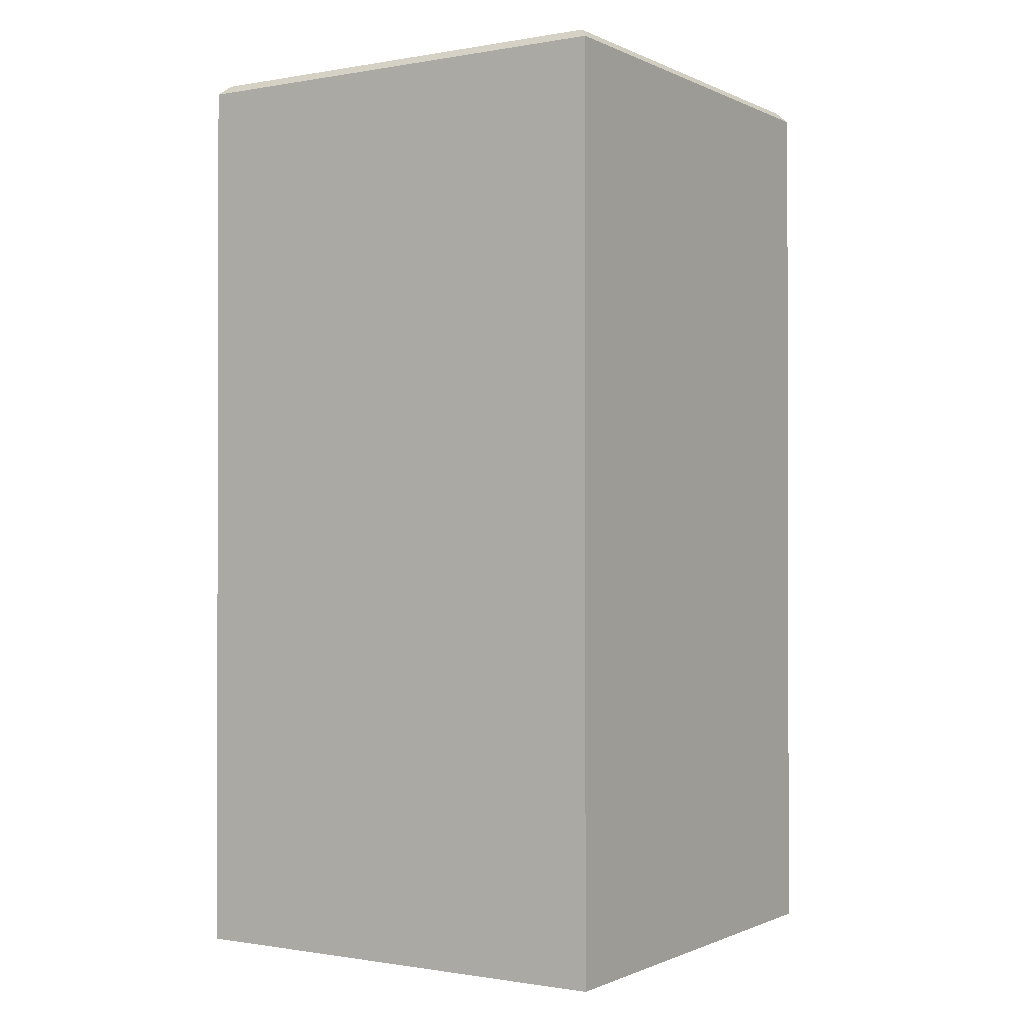
<metadata>
{"format":"obj","ext":"obj","renderer":"f3d","projection":"perspective","resolution":1024,"background":"white","views":[{"elev":-0.8,"azim":32.6,"up":"+Z"}]}
</metadata>
<code>
v 250 250 0
v -250 250 0
v -250 250 990
v 250 250 990
v -250 -250 0
v -250 -250 990
v -240 240 1000
v 240 240 1000
v 250 -250 0
v 250 -250 990
v -240 -240 1000
v 240 -240 1000
v 117.3 -108.8 1000
v 111.7 -114.5 1000
v 105.9 -120 1000
v 122.6 -102.8 1000
v 99.76 -125.1 1000
v 127.5 -96.61 1000
v 93.4 -129.9 1000
v 132.2 -90.13 1000
v 86.81 -134.4 1000
v 136.5 -83.43 1000
v 80 -138.6 1000
v 140.5 -76.52 1000
v 72.99 -142.4 1000
v 144.2 -69.42 1000
v 65.81 -145.8 1000
v 147.4 -62.15 1000
v 58.45 -148.9 1000
v 150.4 -54.72 1000
v 50.96 -151.7 1000
v 152.9 -47.16 1000
v 43.33 -154 1000
v 155.1 -39.48 1000
v 35.6 -156 1000
v 156.8 -31.7 1000
v 27.78 -157.6 1000
v 158.2 -23.85 1000
v 19.89 -158.8 1000
v 159.2 -15.93 1000
v 11.96 -159.6 1000
v 159.8 -7.975 1000
v 3.989 -160 1000
v 160 0 1000
v -3.989 -160 1000
v 159.8 7.975 1000
v 159.2 15.93 1000
v 158.2 23.85 1000
v 156.8 31.7 1000
v 155.1 39.48 1000
v 152.9 47.16 1000
v 150.4 54.72 1000
v 147.4 62.15 1000
v 144.2 69.42 1000
v 140.5 76.52 1000
v 136.5 83.43 1000
v 132.2 90.13 1000
v 127.5 96.61 1000
v 122.6 102.8 1000
v 117.3 108.8 1000
v -111.7 -114.5 1000
v -105.9 -120 1000
v -99.76 -125.1 1000
v -93.4 -129.9 1000
v -86.81 -134.4 1000
v -80 -138.6 1000
v -72.99 -142.4 1000
v -65.81 -145.8 1000
v -58.45 -148.9 1000
v -50.96 -151.7 1000
v -43.33 -154 1000
v -35.6 -156 1000
v -27.78 -157.6 1000
v -19.89 -158.8 1000
v -11.96 -159.6 1000
v 111.7 114.5 1000
v -117.3 -108.8 1000
v 105.9 120 1000
v -122.6 -102.8 1000
v 99.76 125.1 1000
v -127.5 -96.61 1000
v 93.4 129.9 1000
v -132.2 -90.13 1000
v 86.81 134.4 1000
v -136.5 -83.43 1000
v 80 138.6 1000
v -140.5 -76.52 1000
v 72.99 142.4 1000
v -144.2 -69.42 1000
v 65.81 145.8 1000
v -147.4 -62.15 1000
v 58.45 148.9 1000
v -150.4 -54.72 1000
v 50.96 151.7 1000
v -152.9 -47.16 1000
v 43.33 154 1000
v -155.1 -39.48 1000
v 35.6 156 1000
v -156.8 -31.7 1000
v 27.78 157.6 1000
v -158.2 -23.85 1000
v 19.89 158.8 1000
v -159.2 -15.93 1000
v 11.96 159.6 1000
v -159.8 -7.975 1000
v -160 -0 1000
v -11.96 159.6 1000
v -19.89 158.8 1000
v -27.78 157.6 1000
v -35.6 156 1000
v -43.33 154 1000
v -50.96 151.7 1000
v -58.45 148.9 1000
v -65.81 145.8 1000
v -72.99 142.4 1000
v -80 138.6 1000
v -86.81 134.4 1000
v -93.4 129.9 1000
v -99.76 125.1 1000
v -105.9 120 1000
v -111.7 114.5 1000
v -117.3 108.8 1000
v -122.6 102.8 1000
v -127.5 96.61 1000
v -132.2 90.13 1000
v -136.5 83.43 1000
v -140.5 76.52 1000
v -144.2 69.42 1000
v -147.4 62.15 1000
v -150.4 54.72 1000
v -152.9 47.16 1000
v -155.1 39.48 1000
v -156.8 31.7 1000
v -158.2 23.85 1000
v -159.2 15.93 1000
v -159.8 7.975 1000
v 3.989 160 1000
v -3.989 160 1000
v 154.6 10.93 995
v 149.2 15.42 990
v 149.8 7.722 990
v 153.5 21.81 995
v 148.2 23.08 990
v 151.5 32.58 995
v 146.8 30.68 990
v 145.1 38.2 990
v 148.9 43.19 995
v 142.9 45.62 990
v 145.4 53.58 995
v 140.4 52.91 990
v 137.4 60.07 990
v 141.3 63.71 995
v 134.2 67.06 990
v 136.5 73.52 995
v 130.5 73.88 990
v 130.9 82.96 995
v 126.6 80.5 990
v 122.3 86.91 990
v 124.8 91.99 995
v 117.6 93.09 990
v 118 100.6 995
v 112.7 99.02 990
v 110.6 108.6 995
v 107.4 104.7 990
v 101.9 110.1 990
v 102.6 116.2 995
v 96.09 115.2 990
v 94.18 123.1 995
v 90.03 120 990
v 83.74 124.5 990
v 85.26 129.4 995
v 77.22 128.6 990
v 75.92 135.1 995
v 70.5 132.4 990
v 66.19 140.2 995
v 63.59 135.9 990
v 56.51 138.9 990
v 56.14 144.5 995
v 49.28 141.7 990
v 45.81 148.1 995
v 41.92 144 990
v 35.25 150.9 995
v 34.45 146 990
v 26.89 147.6 990
v 24.52 153 995
v 19.26 148.8 990
v 13.66 154.4 995
v 11.58 149.6 990
v 2.736 155 995
v 3.862 150 990
v -3.862 150 990
v -8.203 154.8 995
v -11.58 149.6 990
v -19.1 153.8 995
v -19.26 148.8 990
v -26.89 147.6 990
v -29.9 152.1 995
v -34.45 146 990
v -40.56 149.6 995
v -41.92 144 990
v -51.01 146.4 995
v -49.28 141.7 990
v -56.51 138.9 990
v -61.21 142.4 995
v -63.59 135.9 990
v -71.1 137.7 995
v -70.5 132.4 990
v -80.64 132.4 995
v -77.22 128.6 990
v -83.74 124.5 990
v -89.77 126.4 995
v -90.03 120 990
v -98.46 119.7 995
v -96.09 115.2 990
v -101.9 110.1 990
v -106.7 112.5 995
v -107.4 104.7 990
v -114.3 104.7 995
v -112.7 99.02 990
v -121.4 96.34 995
v -117.6 93.09 990
v -122.3 86.91 990
v -127.9 87.53 995
v -126.6 80.5 990
v -133.8 78.29 995
v -130.5 73.88 990
v -139 68.66 995
v -134.2 67.06 990
v -137.4 60.07 990
v -143.5 58.68 995
v -140.4 52.91 990
v -147.2 48.42 995
v -142.9 45.62 990
v -145.1 38.2 990
v -150.3 37.91 995
v -146.8 30.68 990
v -152.6 27.21 995
v -148.2 23.08 990
v -154.1 16.38 995
v -149.2 15.42 990
v -149.8 7.722 990
v -154.9 5.47 995
v -150 -0 990
v -154.9 -5.47 995
v -149.8 -7.722 990
v -154.1 -16.38 995
v -149.2 -15.42 990
v -148.2 -23.08 990
v -152.6 -27.21 995
v -146.8 -30.68 990
v -150.3 -37.91 995
v -145.1 -38.2 990
v -147.2 -48.42 995
v -142.9 -45.62 990
v -140.4 -52.91 990
v -143.5 -58.68 995
v -137.4 -60.07 990
v -139 -68.66 995
v -134.2 -67.06 990
v -130.5 -73.88 990
v -133.8 -78.29 995
v -126.6 -80.5 990
v -127.9 -87.53 995
v -122.3 -86.91 990
v -121.4 -96.34 995
v -112.7 -99.02 990
v -117.6 -93.09 990
v -114.3 -104.7 995
v -107.4 -104.7 990
v -106.7 -112.5 995
v -101.9 -110.1 990
v -98.46 -119.7 995
v -96.09 -115.2 990
v -90.03 -120 990
v -89.77 -126.4 995
v -83.74 -124.5 990
v -80.64 -132.4 995
v -77.22 -128.6 990
v -70.5 -132.4 990
v -71.1 -137.7 995
v -63.59 -135.9 990
v -61.21 -142.4 995
v -56.51 -138.9 990
v -51.01 -146.4 995
v -49.28 -141.7 990
v -41.92 -144 990
v -40.56 -149.6 995
v -34.45 -146 990
v -29.9 -152.1 995
v -26.89 -147.6 990
v -19.1 -153.8 995
v -19.26 -148.8 990
v -11.58 -149.6 990
v -8.203 -154.8 995
v -3.862 -150 990
v 2.736 -155 995
v 3.862 -150 990
v 11.58 -149.6 990
v 13.66 -154.4 995
v 19.26 -148.8 990
v 24.52 -153 995
v 26.89 -147.6 990
v 35.25 -150.9 995
v 34.45 -146 990
v 41.92 -144 990
v 45.81 -148.1 995
v 49.28 -141.7 990
v 56.14 -144.5 995
v 56.51 -138.9 990
v 66.19 -140.2 995
v 63.59 -135.9 990
v 70.5 -132.4 990
v 75.92 -135.1 995
v 77.22 -128.6 990
v 85.26 -129.4 995
v 83.74 -124.5 990
v 94.18 -123.1 995
v 90.03 -120 990
v 96.09 -115.2 990
v 102.6 -116.2 995
v 101.9 -110.1 990
v 110.6 -108.6 995
v 107.4 -104.7 990
v 112.7 -99.02 990
v 118 -100.6 995
v 117.6 -93.09 990
v 124.8 -91.99 995
v 122.3 -86.91 990
v 130.9 -82.96 995
v 126.6 -80.5 990
v 130.5 -73.88 990
v 136.5 -73.52 995
v 134.2 -67.06 990
v 141.3 -63.71 995
v 137.4 -60.07 990
v 145.4 -53.58 995
v 140.4 -52.91 990
v 142.9 -45.62 990
v 148.9 -43.19 995
v 145.1 -38.2 990
v 151.5 -32.58 995
v 146.8 -30.68 990
v 148.2 -23.08 990
v 153.5 -21.81 995
v 149.2 -15.42 990
v 154.6 -10.93 995
v 149.8 -7.722 990
v 157.4 5.558 997.5
v 152.4 5.382 992.5
v 150 0 990
v 157.4 -5.558 997.5
v 152.4 -5.382 992.5
v 63.59 -135.9 950
v 70.5 -132.4 950
v 77.22 -128.6 950
v 150 0 950
v 149.8 7.722 950
v 83.74 -124.5 950
v 149.2 15.42 950
v 90.03 -120 950
v 148.2 23.08 950
v 96.09 -115.2 950
v 146.8 30.68 950
v 101.9 -110.1 950
v 145.1 38.2 950
v 107.4 -104.7 950
v 142.9 45.62 950
v 112.7 -99.02 950
v 140.4 52.91 950
v 117.6 -93.09 950
v 137.4 60.07 950
v 122.3 -86.91 950
v 134.2 67.06 950
v 126.6 -80.5 950
v 130.5 73.88 950
v 130.5 -73.88 950
v 126.6 80.5 950
v 134.2 -67.06 950
v 122.3 86.91 950
v 137.4 -60.07 950
v 117.6 93.09 950
v 140.4 -52.91 950
v 142.9 -45.62 950
v 112.7 99.02 950
v 145.1 -38.2 950
v 107.4 104.7 950
v 146.8 -30.68 950
v 101.9 110.1 950
v 148.2 -23.08 950
v 96.09 115.2 950
v 149.2 -15.42 950
v 90.03 120 950
v 149.8 -7.722 950
v 83.74 124.5 950
v 77.22 128.6 950
v 70.5 132.4 950
v 63.59 135.9 950
v 56.51 138.9 950
v 49.28 141.7 950
v 41.92 144 950
v 34.45 146 950
v 26.89 147.6 950
v 19.26 148.8 950
v 11.58 149.6 950
v 3.862 150 950
v -3.862 150 950
v -11.58 149.6 950
v -19.26 148.8 950
v -26.89 147.6 950
v -34.45 146 950
v -41.92 144 950
v -49.28 141.7 950
v -56.51 138.9 950
v -63.59 135.9 950
v -70.5 132.4 950
v -77.22 128.6 950
v -83.74 124.5 950
v -90.03 120 950
v -96.09 115.2 950
v -101.9 110.1 950
v -107.4 104.7 950
v -112.7 99.02 950
v -117.6 93.09 950
v -122.3 86.91 950
v -126.6 80.5 950
v -130.5 73.88 950
v -134.2 67.06 950
v -137.4 60.07 950
v -140.4 52.91 950
v -142.9 45.62 950
v -145.1 38.2 950
v -146.8 30.68 950
v -148.2 23.08 950
v -149.2 15.42 950
v -149.8 7.722 950
v -150 -0 950
v -149.8 -7.722 950
v -149.2 -15.42 950
v -148.2 -23.08 950
v -146.8 -30.68 950
v -145.1 -38.2 950
v -142.9 -45.62 950
v -140.4 -52.91 950
v -137.4 -60.07 950
v -134.2 -67.06 950
v -130.5 -73.88 950
v -126.6 -80.5 950
v -122.3 -86.91 950
v -117.6 -93.09 950
v -112.7 -99.02 950
v -107.4 -104.7 950
v -101.9 -110.1 950
v -96.09 -115.2 950
v -90.03 -120 950
v -83.74 -124.5 950
v -77.22 -128.6 950
v -70.5 -132.4 950
v -63.59 -135.9 950
v -56.51 -138.9 950
v -49.28 -141.7 950
v -41.92 -144 950
v -34.45 -146 950
v -26.89 -147.6 950
v -19.26 -148.8 950
v -11.58 -149.6 950
v -3.862 -150 950
v 3.862 -150 950
v 11.58 -149.6 950
v 19.26 -148.8 950
v 26.89 -147.6 950
v 34.45 -146 950
v 41.92 -144 950
v 49.28 -141.7 950
v 56.51 -138.9 950
f 1 2 3
f 1 3 4
f 2 5 6
f 2 6 3
f 7 8 3
f 3 8 4
f 2 1 9
f 2 9 5
f 9 1 4
f 9 4 10
f 5 9 10
f 5 10 6
f 11 7 6
f 6 7 3
f 12 13 14
f 14 15 12
f 12 16 13
f 15 17 12
f 12 18 16
f 17 19 12
f 12 20 18
f 19 21 12
f 12 22 20
f 21 23 12
f 12 24 22
f 23 25 12
f 12 26 24
f 25 27 12
f 12 28 26
f 27 29 12
f 12 30 28
f 29 31 12
f 12 32 30
f 31 33 12
f 12 34 32
f 33 35 12
f 12 36 34
f 35 37 12
f 12 38 36
f 37 39 12
f 12 40 38
f 39 41 12
f 12 42 40
f 41 43 12
f 12 44 42
f 43 45 12
f 44 8 46
f 46 8 47
f 47 8 48
f 48 8 49
f 49 8 50
f 50 8 51
f 51 8 52
f 52 8 53
f 53 8 54
f 54 8 55
f 55 8 56
f 56 8 57
f 57 8 58
f 58 8 59
f 59 8 60
f 12 8 44
f 45 11 12
f 61 11 62
f 62 11 63
f 63 11 64
f 64 11 65
f 65 11 66
f 66 11 67
f 67 11 68
f 68 11 69
f 69 11 70
f 70 11 71
f 71 11 72
f 72 11 73
f 73 11 74
f 74 11 75
f 75 11 45
f 8 76 60
f 61 77 11
f 8 78 76
f 77 79 11
f 8 80 78
f 79 81 11
f 8 82 80
f 81 83 11
f 8 84 82
f 83 85 11
f 8 86 84
f 85 87 11
f 8 88 86
f 87 89 11
f 8 90 88
f 89 91 11
f 8 92 90
f 91 93 11
f 8 94 92
f 93 95 11
f 8 96 94
f 95 97 11
f 8 98 96
f 97 99 11
f 8 100 98
f 99 101 11
f 8 102 100
f 101 103 11
f 8 104 102
f 103 105 11
f 105 106 11
f 106 7 11
f 107 7 108
f 108 7 109
f 109 7 110
f 110 7 111
f 111 7 112
f 112 7 113
f 113 7 114
f 114 7 115
f 115 7 116
f 116 7 117
f 117 7 118
f 118 7 119
f 119 7 120
f 120 7 121
f 121 7 122
f 122 7 123
f 123 7 124
f 124 7 125
f 125 7 126
f 126 7 127
f 127 7 128
f 128 7 129
f 129 7 130
f 130 7 131
f 131 7 132
f 132 7 133
f 133 7 134
f 134 7 135
f 135 7 136
f 136 7 106
f 8 7 137
f 8 137 104
f 137 7 138
f 138 7 107
f 8 12 4
f 4 12 10
f 11 10 12
f 6 10 11
f 139 46 47
f 139 140 141
f 142 47 48
f 142 48 49
f 142 143 140
f 142 139 47
f 142 140 139
f 144 49 50
f 144 145 143
f 144 146 145
f 144 142 49
f 144 143 142
f 147 50 51
f 147 146 144
f 147 148 146
f 147 144 50
f 149 51 52
f 149 52 53
f 149 147 51
f 149 150 148
f 149 151 150
f 149 148 147
f 152 53 54
f 152 153 151
f 152 149 53
f 152 151 149
f 154 54 55
f 154 55 56
f 154 155 153
f 154 152 54
f 154 153 152
f 156 155 154
f 156 56 57
f 156 157 155
f 156 158 157
f 156 154 56
f 159 57 58
f 159 156 57
f 159 158 156
f 159 160 158
f 161 58 59
f 161 59 60
f 161 162 160
f 161 160 159
f 161 159 58
f 163 60 76
f 163 164 162
f 163 165 164
f 163 161 60
f 163 162 161
f 166 163 76
f 166 165 163
f 166 76 78
f 166 78 80
f 166 167 165
f 168 80 82
f 168 166 80
f 168 169 167
f 168 170 169
f 168 167 166
f 171 82 84
f 171 84 86
f 171 172 170
f 171 168 82
f 171 170 168
f 173 86 88
f 173 174 172
f 173 171 86
f 173 172 171
f 175 173 88
f 175 174 173
f 175 88 90
f 175 176 174
f 175 177 176
f 178 90 92
f 178 92 94
f 178 175 90
f 178 177 175
f 178 179 177
f 180 94 96
f 180 181 179
f 180 178 94
f 180 179 178
f 182 96 98
f 182 98 100
f 182 183 181
f 182 184 183
f 182 180 96
f 182 181 180
f 185 182 100
f 185 184 182
f 185 100 102
f 185 186 184
f 187 102 104
f 187 185 102
f 187 186 185
f 187 188 186
f 189 104 137
f 189 137 138
f 189 190 188
f 189 191 190
f 189 187 104
f 189 188 187
f 192 191 189
f 192 138 107
f 192 193 191
f 192 189 138
f 194 192 107
f 194 107 108
f 194 108 109
f 194 193 192
f 194 195 193
f 194 196 195
f 197 109 110
f 197 194 109
f 197 198 196
f 197 196 194
f 199 110 111
f 199 111 112
f 199 200 198
f 199 197 110
f 199 198 197
f 201 200 199
f 201 112 113
f 201 202 200
f 201 203 202
f 201 199 112
f 204 201 113
f 204 203 201
f 204 113 114
f 204 205 203
f 206 114 115
f 206 115 116
f 206 205 204
f 206 207 205
f 206 204 114
f 208 116 117
f 208 209 207
f 208 210 209
f 208 206 116
f 208 207 206
f 211 210 208
f 211 117 118
f 211 118 119
f 211 212 210
f 211 208 117
f 213 211 119
f 213 212 211
f 213 119 120
f 213 214 212
f 213 215 214
f 216 120 121
f 216 213 120
f 216 215 213
f 216 217 215
f 218 121 122
f 218 122 123
f 218 219 217
f 218 217 216
f 218 216 121
f 220 218 123
f 220 219 218
f 220 123 124
f 220 221 219
f 220 222 221
f 223 220 124
f 223 222 220
f 223 124 125
f 223 125 126
f 223 224 222
f 225 126 127
f 225 223 126
f 225 224 223
f 225 226 224
f 227 127 128
f 227 128 129
f 227 228 226
f 227 229 228
f 227 225 127
f 227 226 225
f 230 229 227
f 230 227 129
f 230 129 130
f 230 231 229
f 232 230 130
f 232 231 230
f 232 130 131
f 232 233 231
f 232 234 233
f 235 232 131
f 235 234 232
f 235 131 132
f 235 132 133
f 235 236 234
f 237 236 235
f 237 235 133
f 237 133 134
f 237 238 236
f 239 134 135
f 239 135 136
f 239 237 134
f 239 238 237
f 239 240 238
f 239 241 240
f 242 136 106
f 242 239 136
f 242 241 239
f 242 243 241
f 244 106 105
f 244 242 106
f 244 245 243
f 244 243 242
f 246 245 244
f 246 105 103
f 246 103 101
f 246 247 245
f 246 248 247
f 246 244 105
f 249 248 246
f 249 246 101
f 249 101 99
f 249 250 248
f 251 250 249
f 251 249 99
f 251 99 97
f 251 97 95
f 251 252 250
f 253 251 95
f 253 252 251
f 253 95 93
f 253 254 252
f 253 255 254
f 256 253 93
f 256 255 253
f 256 93 91
f 256 257 255
f 258 256 91
f 258 91 89
f 258 89 87
f 258 257 256
f 258 259 257
f 258 260 259
f 261 258 87
f 261 260 258
f 261 87 85
f 261 262 260
f 263 262 261
f 263 85 83
f 263 83 81
f 263 261 85
f 263 264 262
f 265 266 267
f 265 81 79
f 265 263 81
f 265 264 263
f 265 267 264
f 268 269 266
f 268 265 79
f 268 79 77
f 268 77 61
f 268 266 265
f 270 271 269
f 270 269 268
f 270 268 61
f 270 61 62
f 272 273 271
f 272 274 273
f 272 271 270
f 272 270 62
f 272 62 63
f 275 276 274
f 275 274 272
f 275 272 63
f 275 63 64
f 275 64 65
f 277 278 276
f 277 279 278
f 277 276 275
f 277 275 65
f 277 65 66
f 280 281 279
f 280 277 66
f 280 66 67
f 280 67 68
f 280 279 277
f 282 283 281
f 282 281 280
f 282 280 68
f 282 68 69
f 284 285 283
f 284 286 285
f 284 283 282
f 284 282 69
f 284 69 70
f 287 288 286
f 287 286 284
f 287 70 71
f 287 71 72
f 287 284 70
f 289 290 288
f 289 287 72
f 289 72 73
f 289 288 287
f 291 292 290
f 291 293 292
f 291 290 289
f 291 73 74
f 291 74 75
f 291 289 73
f 294 293 291
f 294 291 75
f 294 295 293
f 294 75 45
f 296 297 295
f 296 298 297
f 296 294 45
f 296 295 294
f 296 45 43
f 296 43 41
f 299 300 298
f 299 296 41
f 299 298 296
f 299 41 39
f 301 302 300
f 301 300 299
f 301 299 39
f 301 39 37
f 303 35 33
f 303 304 302
f 303 305 304
f 303 301 37
f 303 302 301
f 303 37 35
f 306 33 31
f 306 307 305
f 306 303 33
f 306 305 303
f 308 31 29
f 308 29 27
f 308 309 307
f 308 307 306
f 308 306 31
f 310 27 25
f 310 311 309
f 310 312 311
f 310 308 27
f 310 309 308
f 313 25 23
f 313 314 312
f 313 310 25
f 313 312 310
f 315 23 21
f 315 21 19
f 315 314 313
f 315 316 314
f 315 313 23
f 317 315 19
f 317 19 17
f 317 316 315
f 317 318 316
f 317 319 318
f 320 17 15
f 320 15 14
f 320 317 17
f 320 321 319
f 320 319 317
f 322 14 13
f 322 323 321
f 322 324 323
f 322 320 14
f 322 321 320
f 325 13 16
f 325 16 18
f 325 326 324
f 325 322 13
f 325 324 322
f 327 18 20
f 327 328 326
f 327 326 325
f 327 325 18
f 329 20 22
f 329 330 328
f 329 331 330
f 329 327 20
f 329 328 327
f 332 22 24
f 332 24 26
f 332 333 331
f 332 331 329
f 332 329 22
f 334 26 28
f 334 335 333
f 334 333 332
f 334 332 26
f 336 334 28
f 336 28 30
f 336 30 32
f 336 337 335
f 336 338 337
f 336 335 334
f 339 336 32
f 339 338 336
f 339 32 34
f 339 340 338
f 341 339 34
f 341 34 36
f 341 340 339
f 341 342 340
f 341 343 342
f 344 341 36
f 344 36 38
f 344 38 40
f 344 345 343
f 344 343 341
f 346 40 42
f 346 347 345
f 346 344 40
f 346 345 344
f 348 44 46
f 348 46 139
f 349 350 44
f 349 141 350
f 349 44 348
f 349 348 139
f 349 139 141
f 351 42 44
f 351 346 42
f 352 347 346
f 352 350 347
f 352 44 350
f 352 351 44
f 352 346 351
f 353 312 354
f 311 312 353
f 354 314 355
f 312 314 354
f 350 141 356
f 356 141 357
f 355 316 358
f 314 316 355
f 357 140 359
f 141 140 357
f 358 318 360
f 316 318 358
f 359 143 361
f 140 143 359
f 360 319 362
f 318 319 360
f 361 145 363
f 143 145 361
f 362 321 364
f 319 321 362
f 363 146 365
f 145 146 363
f 364 323 366
f 321 323 364
f 365 148 367
f 146 148 365
f 366 324 368
f 323 324 366
f 367 150 369
f 148 150 367
f 368 326 370
f 324 326 368
f 369 151 371
f 150 151 369
f 370 328 372
f 326 328 370
f 371 153 373
f 151 153 371
f 372 330 374
f 328 330 372
f 373 155 375
f 153 155 373
f 374 331 376
f 330 331 374
f 375 157 377
f 376 333 378
f 155 157 375
f 331 333 376
f 377 158 379
f 157 158 377
f 378 335 380
f 333 335 378
f 335 337 380
f 379 160 381
f 380 337 382
f 158 160 379
f 337 338 382
f 160 162 381
f 382 338 383
f 381 162 384
f 338 340 383
f 383 340 385
f 162 164 384
f 384 164 386
f 340 342 385
f 385 342 387
f 164 165 386
f 386 165 388
f 342 343 387
f 387 343 389
f 165 167 388
f 388 167 390
f 343 345 389
f 389 345 391
f 167 169 390
f 390 169 392
f 345 347 391
f 391 347 393
f 393 347 356
f 347 350 356
f 169 170 392
f 392 170 394
f 170 172 394
f 394 172 395
f 172 174 395
f 395 174 396
f 174 176 396
f 396 176 397
f 176 177 397
f 397 177 398
f 177 179 398
f 398 179 399
f 399 181 400
f 179 181 399
f 400 183 401
f 181 183 400
f 401 184 402
f 183 184 401
f 402 186 403
f 184 186 402
f 403 188 404
f 186 188 403
f 404 190 405
f 188 190 404
f 405 191 406
f 190 191 405
f 406 193 407
f 191 193 406
f 407 195 408
f 193 195 407
f 408 196 409
f 195 196 408
f 409 198 410
f 196 198 409
f 410 200 411
f 198 200 410
f 411 202 412
f 200 202 411
f 412 203 413
f 202 203 412
f 203 205 413
f 413 205 414
f 205 207 414
f 414 207 415
f 207 209 415
f 415 209 416
f 209 210 416
f 416 210 417
f 210 212 417
f 417 212 418
f 212 214 418
f 418 214 419
f 214 215 419
f 419 215 420
f 215 217 420
f 420 217 421
f 217 219 421
f 421 219 422
f 219 221 422
f 422 221 423
f 221 222 423
f 423 222 424
f 222 224 424
f 424 224 425
f 224 226 425
f 425 226 426
f 226 228 426
f 426 228 427
f 228 229 427
f 427 229 428
f 229 231 428
f 428 231 429
f 231 233 429
f 429 233 430
f 233 234 430
f 430 234 431
f 234 236 431
f 431 236 432
f 432 238 433
f 236 238 432
f 433 240 434
f 238 240 433
f 434 241 435
f 240 241 434
f 435 243 436
f 241 243 435
f 436 245 437
f 243 245 436
f 437 247 438
f 245 247 437
f 247 248 438
f 438 248 439
f 248 250 439
f 439 250 440
f 250 252 440
f 440 252 441
f 252 254 441
f 441 254 442
f 254 255 442
f 442 255 443
f 255 257 443
f 443 257 444
f 257 259 444
f 444 259 445
f 259 260 445
f 445 260 446
f 260 262 446
f 446 262 447
f 262 264 447
f 447 264 448
f 264 267 448
f 448 267 449
f 267 266 449
f 449 266 450
f 266 269 450
f 450 269 451
f 269 271 451
f 451 271 452
f 271 273 452
f 452 273 453
f 453 274 454
f 273 274 453
f 454 276 455
f 274 276 454
f 455 278 456
f 276 278 455
f 456 279 457
f 278 279 456
f 457 281 458
f 279 281 457
f 458 283 459
f 281 283 458
f 459 285 460
f 283 285 459
f 460 286 461
f 285 286 460
f 461 288 462
f 286 288 461
f 462 290 463
f 288 290 462
f 463 292 464
f 290 292 463
f 292 293 464
f 464 293 465
f 293 295 465
f 465 295 466
f 295 297 466
f 466 297 467
f 297 298 467
f 467 298 468
f 468 300 469
f 298 300 468
f 469 302 470
f 300 302 469
f 470 304 471
f 302 304 470
f 471 305 472
f 304 305 471
f 472 307 473
f 305 307 472
f 473 309 474
f 307 309 473
f 474 311 353
f 309 311 474
f 454 450 451
f 454 451 452
f 454 452 453
f 448 449 450
f 456 450 454
f 456 454 455
f 446 447 448
f 458 456 457
f 459 456 458
f 443 448 450
f 443 446 448
f 443 444 445
f 443 445 446
f 461 459 460
f 441 442 443
f 440 441 443
f 463 461 462
f 466 461 463
f 466 463 464
f 466 464 465
f 436 437 438
f 436 438 439
f 435 439 440
f 435 440 443
f 435 436 439
f 468 466 467
f 432 443 450
f 432 433 434
f 432 434 435
f 432 435 443
f 471 468 469
f 471 469 470
f 430 431 432
f 473 468 471
f 473 461 466
f 473 459 461
f 473 466 468
f 473 471 472
f 428 430 432
f 428 429 430
f 354 473 474
f 354 474 353
f 426 427 428
f 425 426 428
f 360 354 355
f 360 355 358
f 360 459 473
f 360 473 354
f 360 450 456
f 360 456 459
f 364 360 362
f 421 422 423
f 421 423 424
f 421 424 425
f 420 428 432
f 420 425 428
f 420 421 425
f 370 366 368
f 418 419 420
f 417 418 420
f 376 364 366
f 376 370 372
f 376 372 374
f 376 360 364
f 376 366 370
f 415 416 417
f 414 415 417
f 414 417 420
f 382 376 378
f 382 378 380
f 412 413 414
f 411 412 414
f 385 382 383
f 387 450 360
f 387 420 432
f 387 360 376
f 387 376 382
f 387 382 385
f 387 432 450
f 408 409 410
f 408 410 411
f 391 387 389
f 391 420 387
f 406 407 408
f 356 406 408
f 356 391 393
f 356 414 420
f 356 408 411
f 356 411 414
f 356 420 391
f 404 405 406
f 403 404 406
f 361 356 357
f 361 357 359
f 363 406 356
f 363 356 361
f 400 401 402
f 400 402 403
f 367 363 365
f 398 399 400
f 398 400 403
f 371 367 369
f 397 403 406
f 397 406 363
f 397 363 367
f 397 367 371
f 397 398 403
f 375 371 373
f 395 396 397
f 377 371 375
f 392 394 395
f 392 395 397
f 384 379 381
f 386 377 379
f 386 388 390
f 386 390 392
f 386 397 371
f 386 371 377
f 386 392 397
f 386 379 384

</code>
